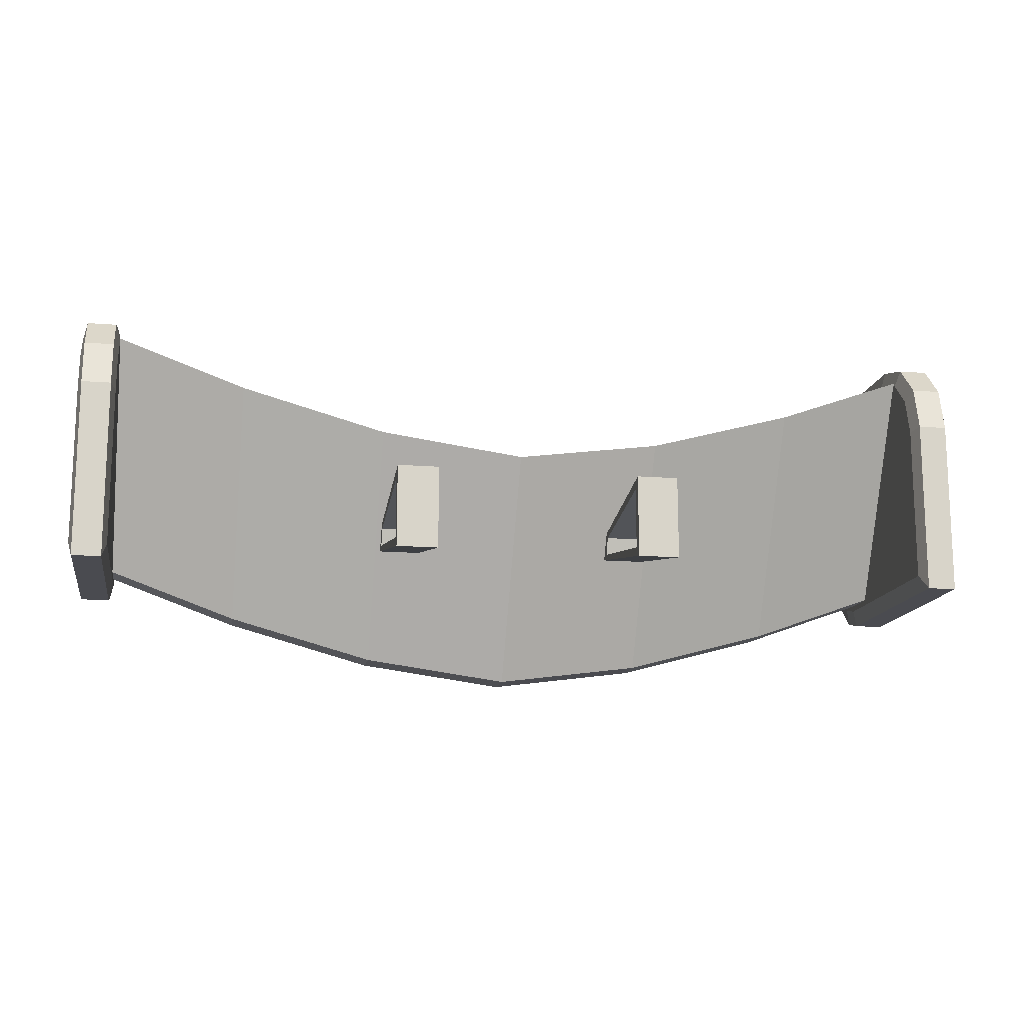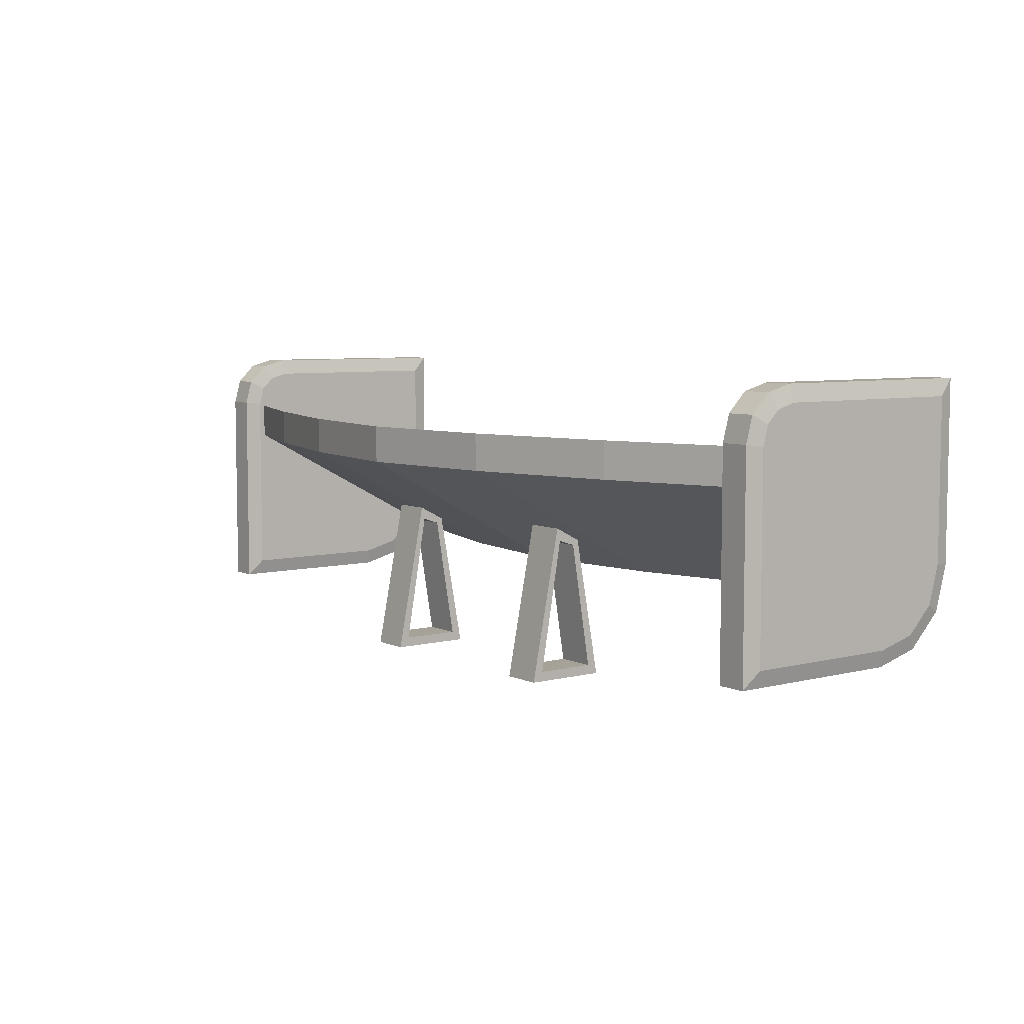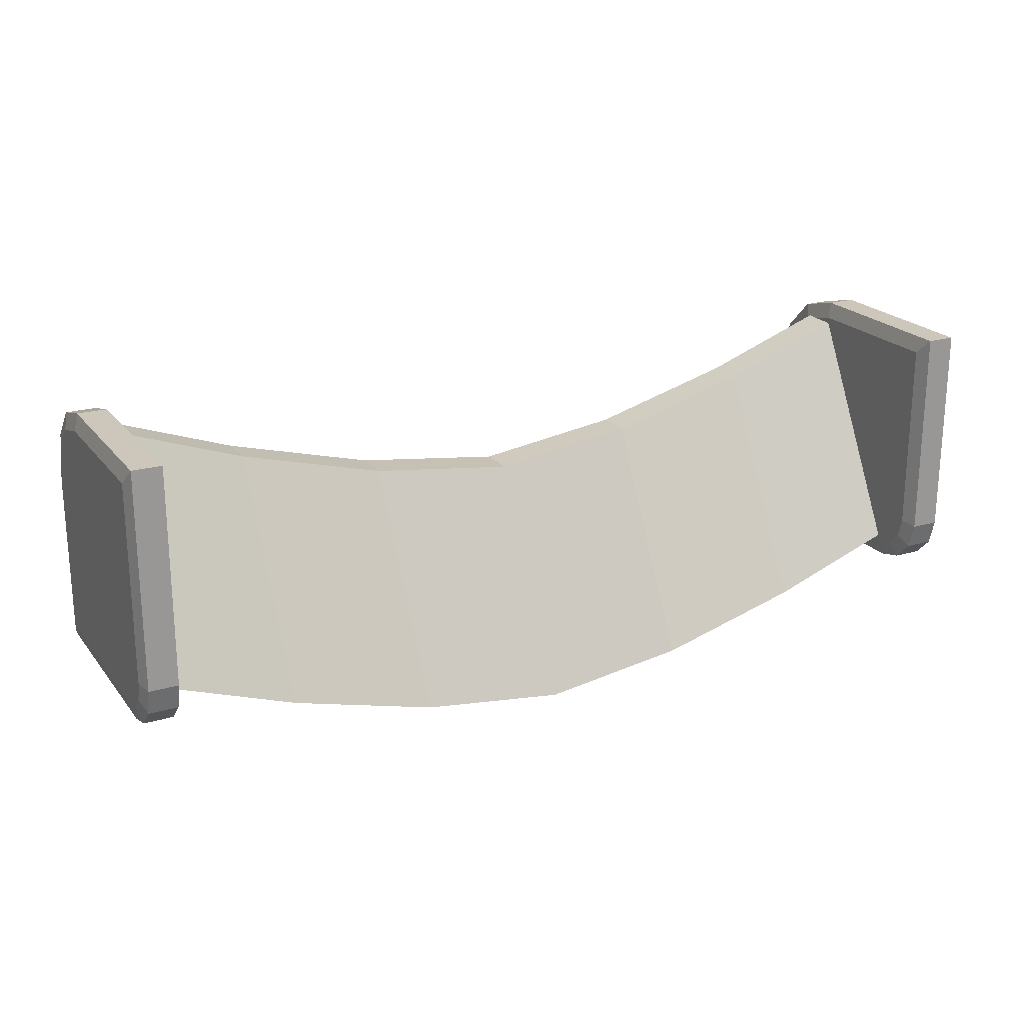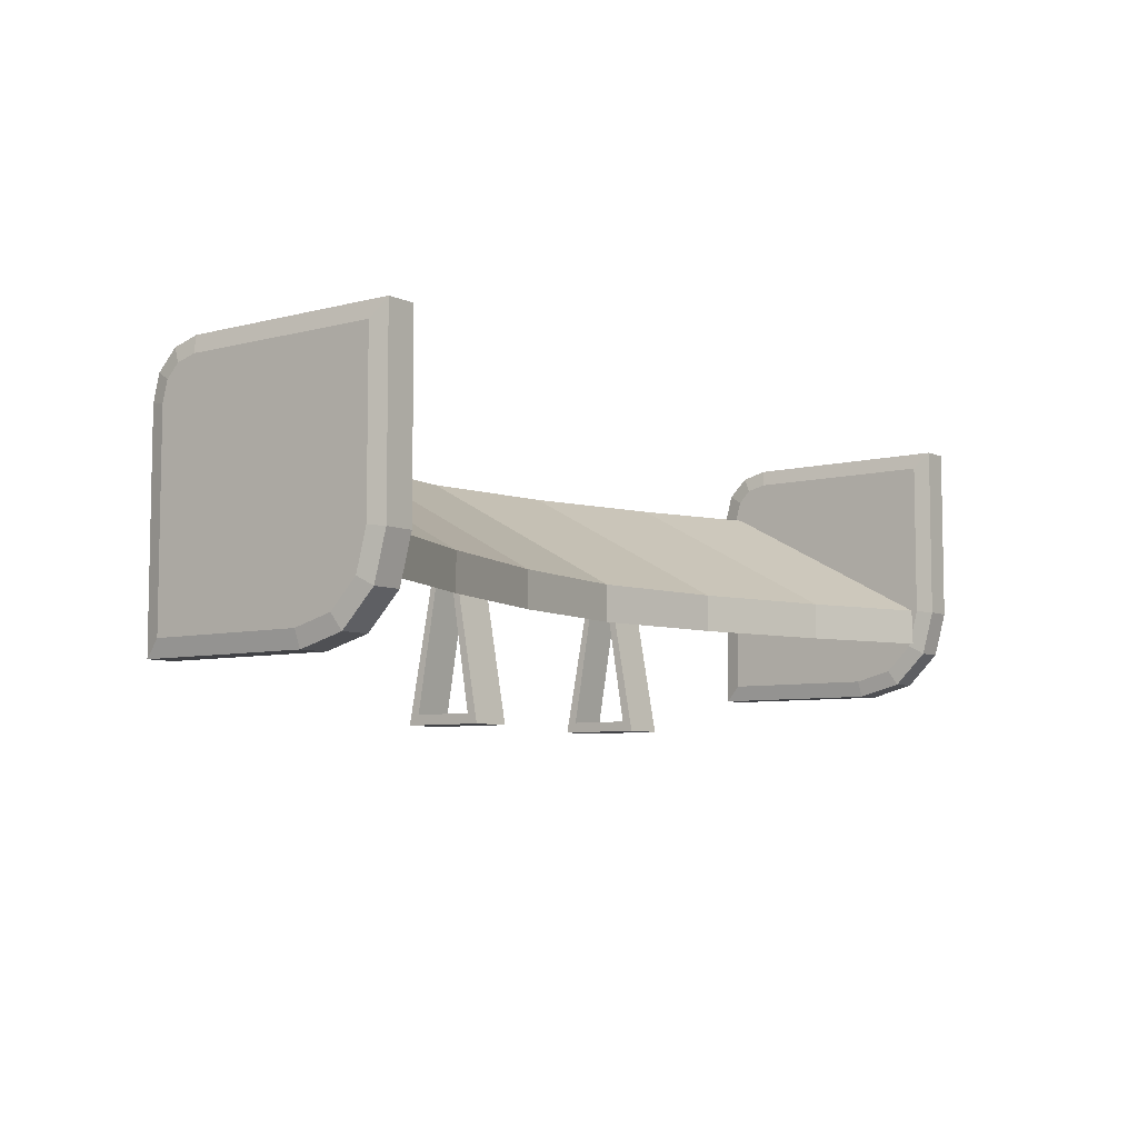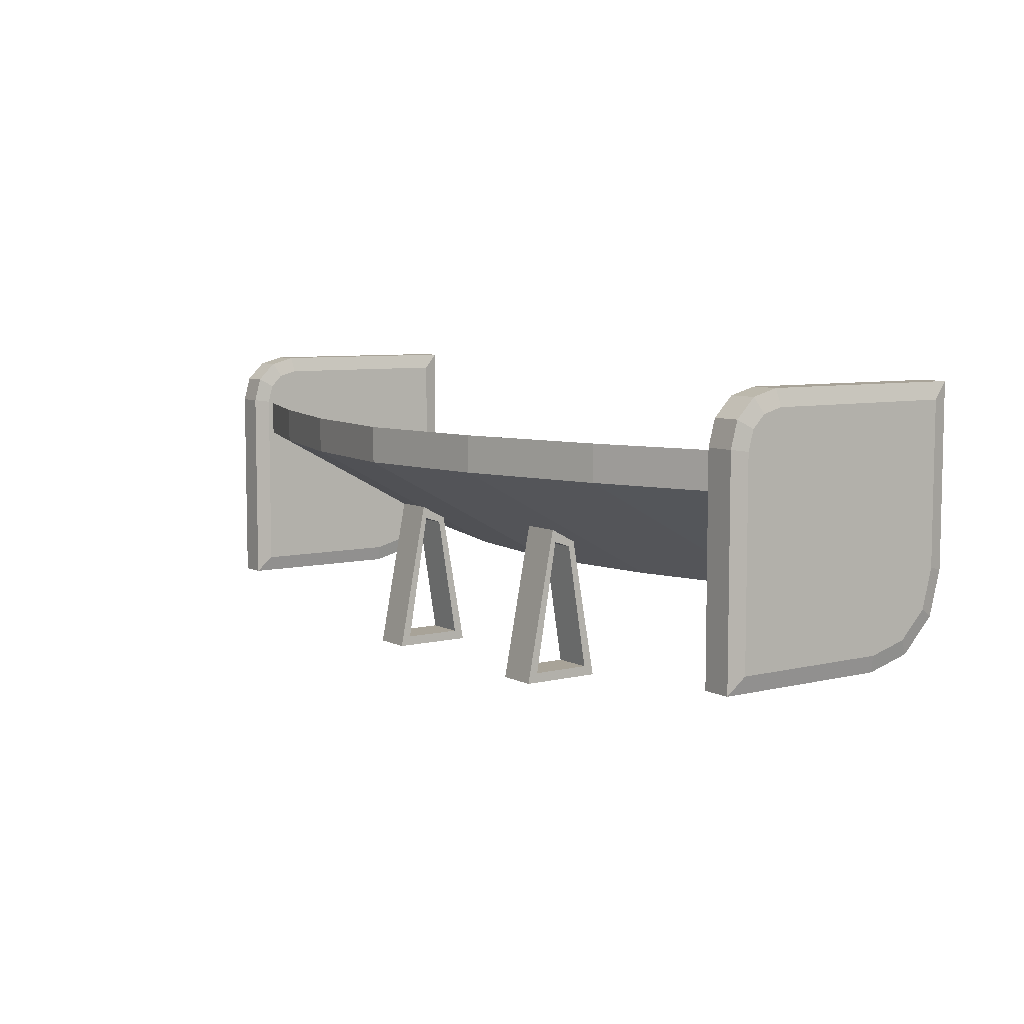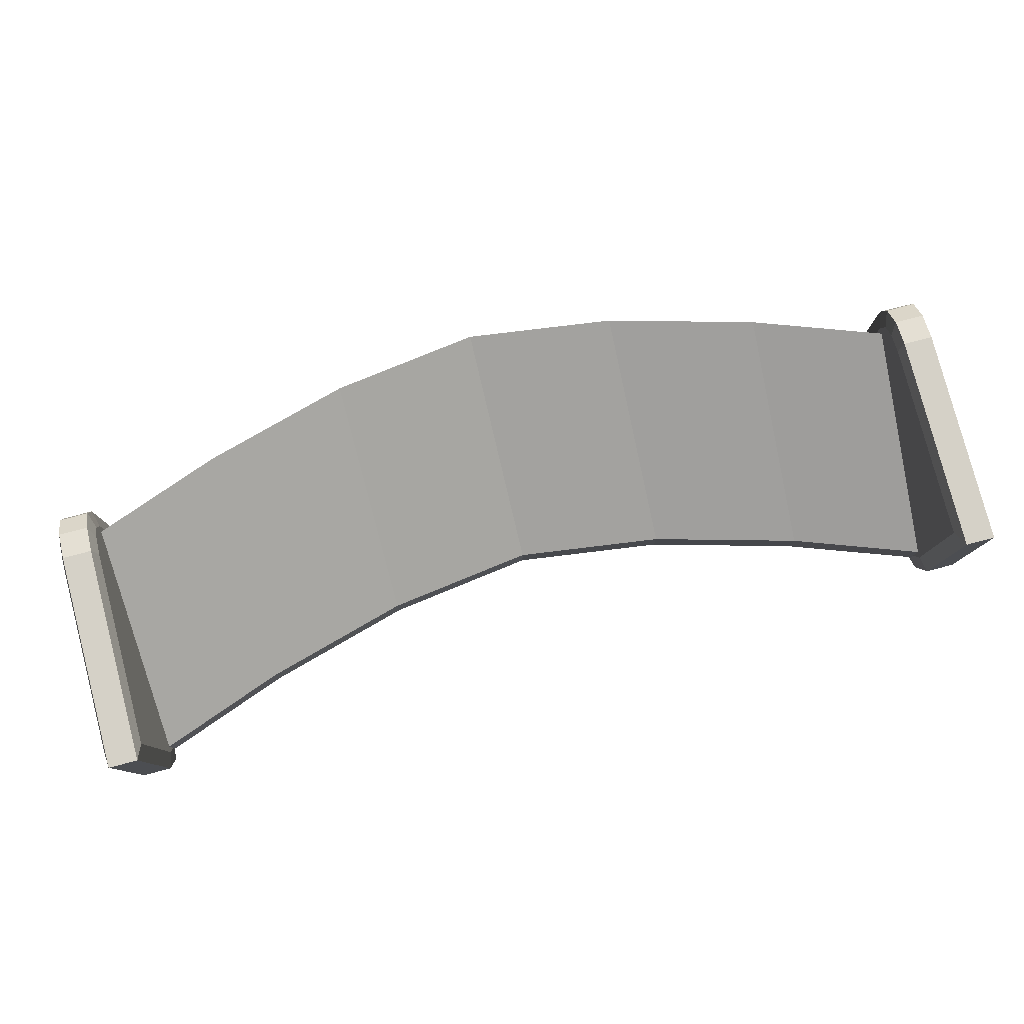
<metadata>
{"format":"obj","ext":"obj","renderer":"f3d","projection":"perspective","resolution":1024,"background":"white","views":[{"elev":-14.4,"azim":-10.1,"up":"+Z"},{"elev":6.4,"azim":-127.1,"up":"+Y"},{"elev":21.5,"azim":152.7,"up":"+Z"},{"elev":-6.6,"azim":-52.5,"up":"+Y"},{"elev":6.9,"azim":-125.2,"up":"+Y"},{"elev":79.5,"azim":-14.6,"up":"+Y"}]}
</metadata>
<code>
o WingsKart5_Cube.015
v -0.768 -0.8025 -0.09948
v -0.768 -0.117 -0.2112
v -0.768 -0.8025 -0.4256
v -0.768 -0.08667 -0.3039
v -0.5462 -0.8025 -0.09948
v -0.5462 -0.117 -0.2112
v -0.5462 -0.8025 -0.4256
v -0.5462 -0.08667 -0.3039
v -0.768 -0.8555 -0.4845
v -0.768 -0.8555 -0.04063
v -0.768 -0.09202 -0.179
v -0.768 -0.01773 -0.3216
v -0.5462 -0.01773 -0.3216
v -0.5462 -0.8555 -0.4845
v -0.5462 -0.8555 -0.04063
v -0.5462 -0.09202 -0.179
v 0.768 -0.8025 -0.09948
v 0.768 -0.117 -0.2112
v 0.768 -0.8025 -0.4256
v 0.768 -0.08667 -0.3039
v 0.5462 -0.8025 -0.09948
v 0.5462 -0.117 -0.2112
v 0.5462 -0.8025 -0.4256
v 0.5462 -0.08667 -0.3039
v 0.768 -0.8555 -0.4845
v 0.768 -0.8555 -0.04063
v 0.768 -0.09202 -0.179
v 0.768 -0.01773 -0.3216
v 0.5462 -0.01773 -0.3216
v 0.5462 -0.8555 -0.4845
v 0.5462 -0.8555 -0.04063
v 0.5462 -0.09202 -0.179
v 2.373 -0.3091 0.8055
v 2.373 -0.1124 0.8055
v 2.373 0.3319 -0.3889
v 2.373 0.5286 -0.3889
v 0.791 0.5286 -0.8913
v 1.582 0.5286 -0.6746
v 0.791 -0.3091 0.3032
v 1.582 -0.3091 0.5198
v 1.582 0.3319 -0.6746
v 0.791 0.3319 -0.8913
v 1.582 -0.1124 0.5198
v 0.791 -0.1124 0.3032
v -2.373 -0.3091 0.8055
v -2.373 -0.1124 0.8055
v -2.373 0.3319 -0.3889
v -2.373 0.5286 -0.3889
v 0 0.3319 -0.9981
v 0 0.5286 -0.9981
v 0 -0.3091 0.1964
v 0 -0.1124 0.1964
v -0.791 0.5286 -0.8913
v -1.582 0.5286 -0.6746
v -0.791 -0.3091 0.3032
v -1.582 -0.3091 0.5198
v -1.582 0.3319 -0.6746
v -0.791 0.3319 -0.8913
v -1.582 -0.1124 0.5198
v -0.791 -0.1124 0.3032
v 2.273 0.7396 0.8028
v 2.295 0.8289 0.8921
v 2.273 -0.5201 -0.4569
v 2.295 -0.6094 -0.5462
v 2.474 0.7396 0.8028
v 2.451 0.8289 0.8921
v 2.474 -0.5201 -0.4569
v 2.451 -0.6094 -0.5462
v 2.273 -0.5201 0.3991
v 2.295 -0.6094 0.4109
v 2.273 -0.1164 0.8028
v 2.295 -0.1282 0.8921
v 2.273 -0.4649 0.6053
v 2.295 -0.545 0.6515
v 2.273 -0.3226 0.7476
v 2.295 -0.3688 0.8277
v 2.474 -0.1164 0.8028
v 2.451 -0.1282 0.8921
v 2.474 -0.5201 0.3991
v 2.451 -0.6094 0.4109
v 2.474 -0.3226 0.7476
v 2.451 -0.3688 0.8277
v 2.474 -0.4649 0.6053
v 2.451 -0.545 0.6515
v 2.273 0.7396 -0.2571
v 2.295 0.8289 -0.2688
v 2.273 0.5398 -0.4569
v 2.295 0.5515 -0.5462
v 2.273 0.7117 -0.3613
v 2.295 0.7918 -0.4075
v 2.273 0.644 -0.429
v 2.295 0.6902 -0.509
v 2.474 0.5398 -0.4569
v 2.451 0.5515 -0.5462
v 2.474 0.7396 -0.2571
v 2.451 0.8289 -0.2688
v 2.474 0.644 -0.429
v 2.451 0.6902 -0.509
v 2.474 0.7117 -0.3613
v 2.451 0.7918 -0.4075
v -2.273 0.7396 0.8028
v -2.295 0.8289 0.8921
v -2.273 -0.5201 -0.4569
v -2.295 -0.6094 -0.5462
v -2.474 0.7396 0.8028
v -2.451 0.8289 0.8921
v -2.474 -0.5201 -0.4569
v -2.451 -0.6094 -0.5462
v -2.273 -0.5201 0.3991
v -2.295 -0.6094 0.4109
v -2.273 -0.1164 0.8028
v -2.295 -0.1282 0.8921
v -2.273 -0.4649 0.6053
v -2.295 -0.545 0.6515
v -2.273 -0.3226 0.7476
v -2.295 -0.3688 0.8277
v -2.474 -0.1164 0.8028
v -2.451 -0.1282 0.8921
v -2.474 -0.5201 0.3991
v -2.451 -0.6094 0.4109
v -2.474 -0.3226 0.7476
v -2.451 -0.3688 0.8277
v -2.474 -0.4649 0.6053
v -2.451 -0.545 0.6515
v -2.273 0.7396 -0.2571
v -2.295 0.8289 -0.2688
v -2.273 0.5398 -0.4569
v -2.295 0.5515 -0.5462
v -2.273 0.7117 -0.3613
v -2.295 0.7918 -0.4075
v -2.273 0.644 -0.429
v -2.295 0.6902 -0.509
v -2.474 0.5398 -0.4569
v -2.451 0.5515 -0.5462
v -2.474 0.7396 -0.2571
v -2.451 0.8289 -0.2688
v -2.474 0.644 -0.429
v -2.451 0.6902 -0.509
v -2.474 0.7117 -0.3613
v -2.451 0.7918 -0.4075
f 6 4 8
f 12 14 9
f 8 3 7
f 16 10 15
f 14 10 9
f 12 16 13
f 3 10 1
f 1 11 2
f 4 11 12
f 4 9 3
f 8 14 13
f 5 14 7
f 8 16 6
f 5 16 15
f 5 2 6
f 7 1 5
f 20 22 24
f 30 28 25
f 19 24 23
f 26 32 31
f 26 30 25
f 32 28 29
f 26 19 17
f 27 17 18
f 20 27 18
f 25 20 19
f 24 30 23
f 30 21 23
f 32 24 22
f 21 32 22
f 18 21 22
f 21 19 23
f 6 2 4
f 12 13 14
f 8 4 3
f 16 11 10
f 14 15 10
f 12 11 16
f 3 9 10
f 1 10 11
f 4 2 11
f 4 12 9
f 8 7 14
f 5 15 14
f 8 13 16
f 5 6 16
f 5 1 2
f 7 3 1
f 20 18 22
f 30 29 28
f 19 20 24
f 26 27 32
f 26 31 30
f 32 27 28
f 26 25 19
f 27 26 17
f 20 28 27
f 25 28 20
f 24 29 30
f 30 31 21
f 32 29 24
f 21 31 32
f 18 17 21
f 21 17 19
f 38 35 41
f 35 34 33
f 35 40 41
f 37 52 44
f 44 51 39
f 34 40 33
f 43 39 40
f 36 43 34
f 38 44 43
f 42 51 49
f 41 39 42
f 50 42 49
f 37 41 42
f 47 54 57
f 47 46 48
f 56 47 57
f 53 52 50
f 51 60 55
f 56 46 45
f 55 59 56
f 48 59 54
f 54 60 53
f 51 58 49
f 55 57 58
f 58 50 49
f 57 53 58
f 38 36 35
f 35 36 34
f 35 33 40
f 37 50 52
f 44 52 51
f 34 43 40
f 43 44 39
f 36 38 43
f 38 37 44
f 42 39 51
f 41 40 39
f 50 37 42
f 37 38 41
f 47 48 54
f 47 45 46
f 56 45 47
f 53 60 52
f 51 52 60
f 56 59 46
f 55 60 59
f 48 46 59
f 54 59 60
f 51 55 58
f 55 56 57
f 58 53 50
f 57 54 53
f 87 71 85
f 80 74 70
f 95 77 79
f 68 70 64
f 82 72 76
f 96 90 86
f 84 76 74
f 88 68 64
f 98 88 92
f 100 92 90
f 66 72 78
f 73 70 74
f 83 80 79
f 73 76 75
f 81 84 83
f 75 72 71
f 81 78 82
f 63 70 69
f 67 80 68
f 72 61 71
f 65 78 77
f 89 86 90
f 99 96 95
f 91 90 92
f 97 100 99
f 91 88 87
f 97 94 98
f 65 96 66
f 61 86 85
f 88 63 87
f 67 94 93
f 86 66 96
f 111 115 113
f 114 120 110
f 133 119 117
f 110 108 104
f 112 122 116
f 130 136 126
f 116 124 114
f 108 128 104
f 128 138 132
f 132 140 130
f 112 106 118
f 113 110 109
f 120 123 119
f 115 114 113
f 124 121 123
f 112 115 111
f 121 118 117
f 110 103 109
f 107 120 119
f 112 101 102
f 118 105 117
f 129 126 125
f 136 139 135
f 132 129 131
f 139 138 137
f 128 131 127
f 137 134 133
f 105 136 135
f 126 101 125
f 128 103 104
f 134 107 133
f 106 126 136
f 63 69 87
f 69 73 71
f 73 75 71
f 71 61 85
f 85 89 91
f 91 87 85
f 69 71 87
f 80 84 74
f 79 67 93
f 93 97 99
f 99 95 93
f 95 65 77
f 77 81 79
f 95 79 93
f 81 83 79
f 68 80 70
f 82 78 72
f 96 100 90
f 84 82 76
f 88 94 68
f 98 94 88
f 100 98 92
f 66 62 72
f 73 69 70
f 83 84 80
f 73 74 76
f 81 82 84
f 75 76 72
f 81 77 78
f 63 64 70
f 67 79 80
f 72 62 61
f 65 66 78
f 89 85 86
f 99 100 96
f 91 89 90
f 97 98 100
f 91 92 88
f 97 93 94
f 65 95 96
f 61 62 86
f 88 64 63
f 67 68 94
f 86 62 66
f 113 109 111
f 109 103 127
f 111 127 125
f 127 131 125
f 109 127 111
f 131 129 125
f 125 101 111
f 114 124 120
f 133 107 119
f 119 123 121
f 121 117 119
f 117 105 135
f 133 135 139
f 117 135 133
f 139 137 133
f 110 120 108
f 112 118 122
f 130 140 136
f 116 122 124
f 108 134 128
f 128 134 138
f 132 138 140
f 112 102 106
f 113 114 110
f 120 124 123
f 115 116 114
f 124 122 121
f 112 116 115
f 121 122 118
f 110 104 103
f 107 108 120
f 112 111 101
f 118 106 105
f 129 130 126
f 136 140 139
f 132 130 129
f 139 140 138
f 128 132 131
f 137 138 134
f 105 106 136
f 126 102 101
f 128 127 103
f 134 108 107
f 106 102 126

</code>
